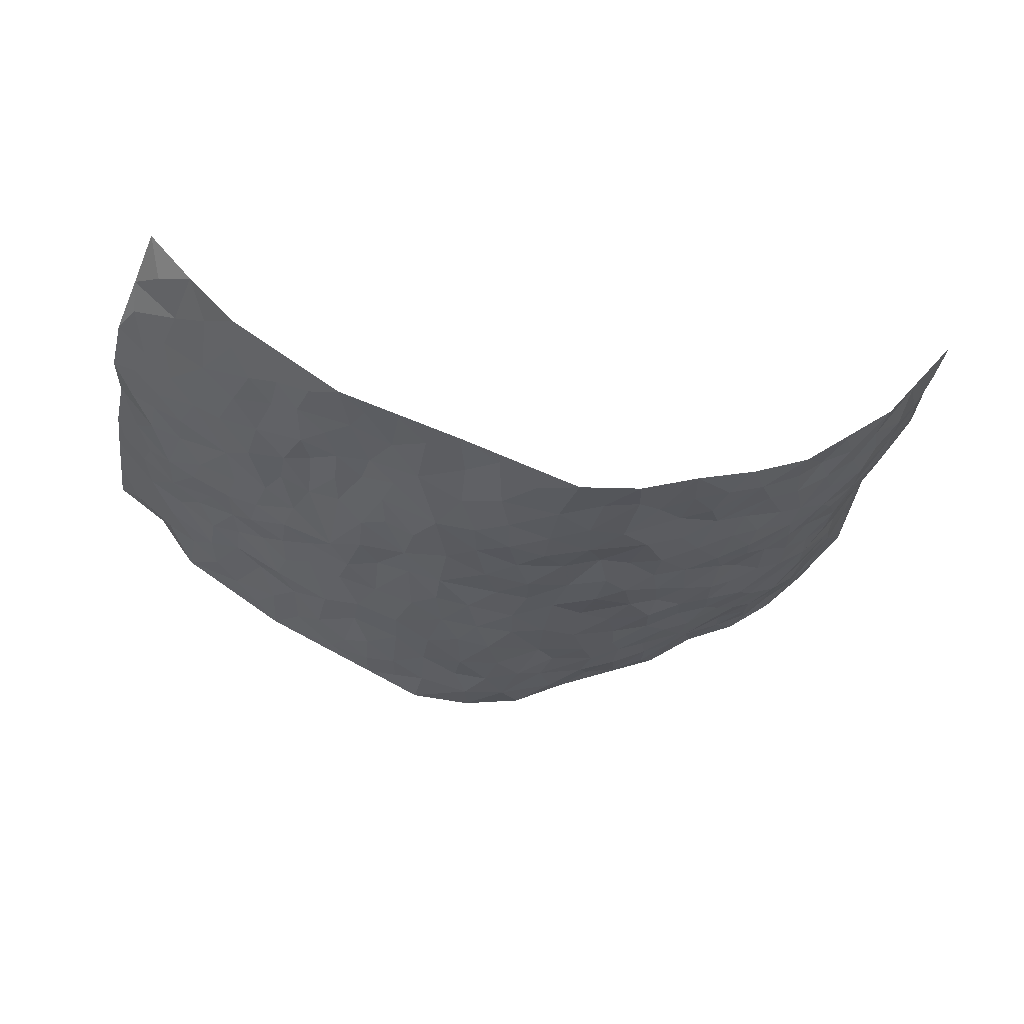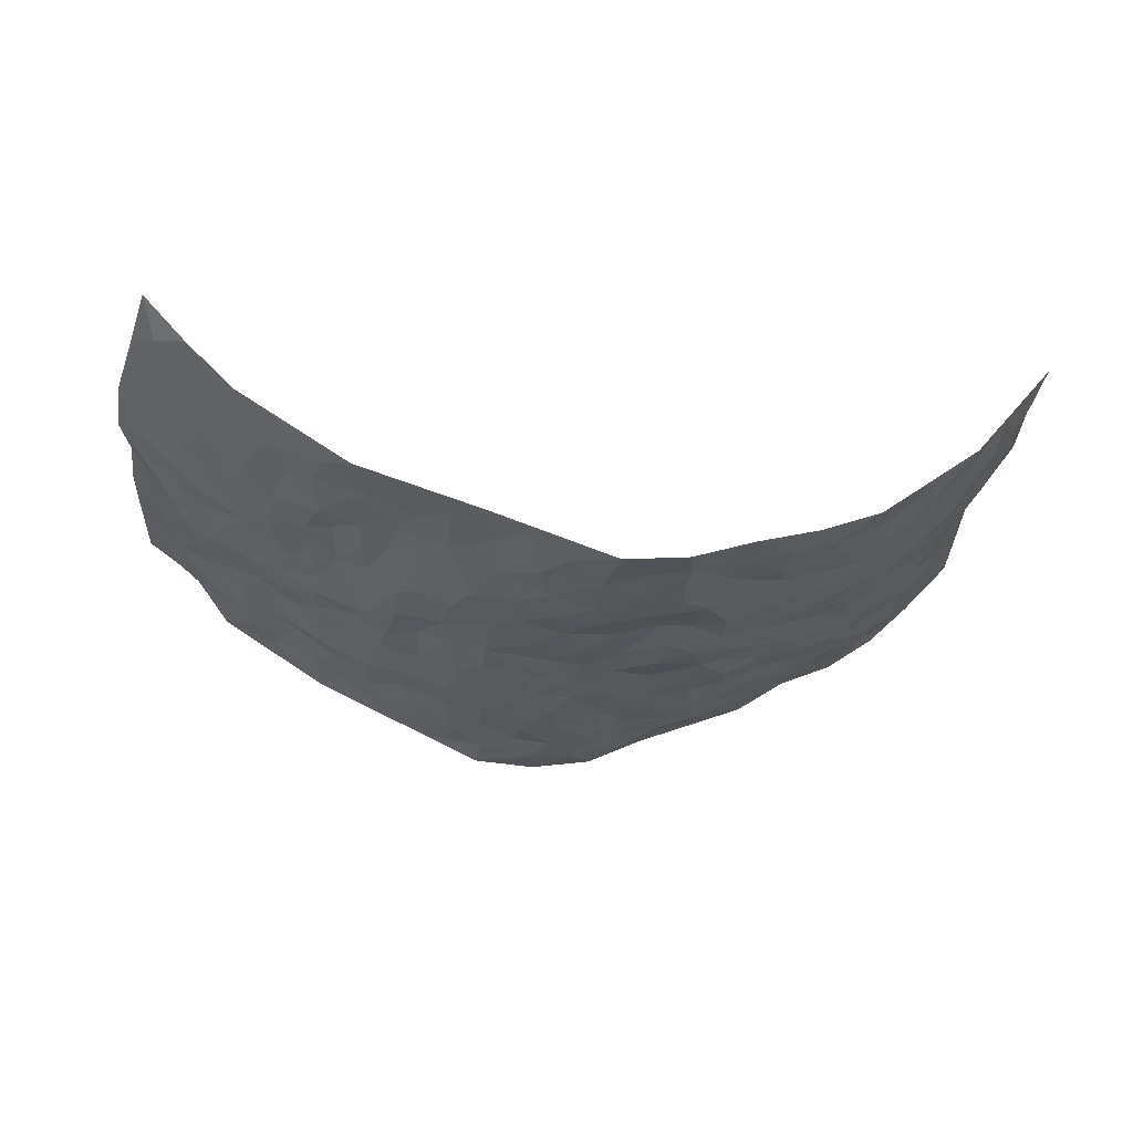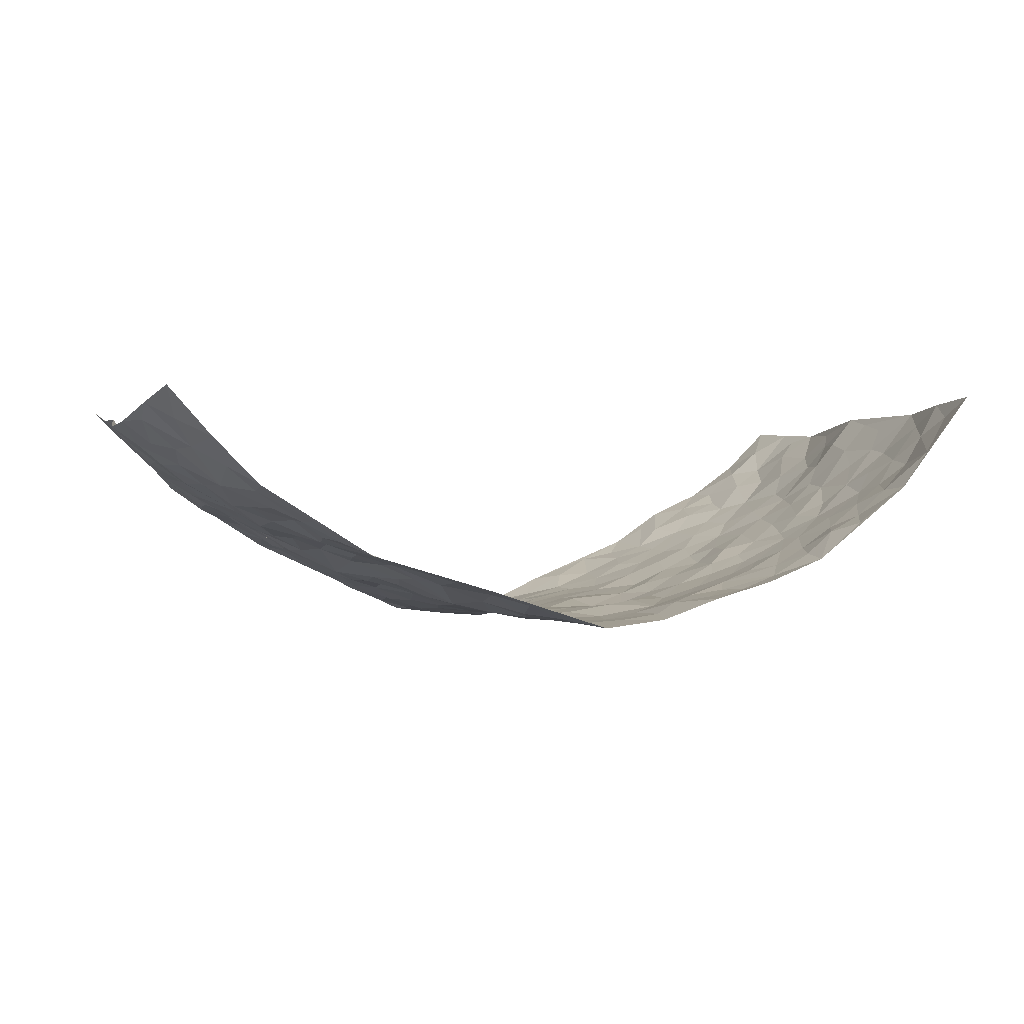
<metadata>
{"format":"obj","ext":"obj","renderer":"f3d","projection":"perspective","resolution":1024,"background":"white","views":[{"elev":-30.5,"azim":-13.7,"up":"+Z"},{"elev":-26.4,"azim":-9.7,"up":"+Z"},{"elev":-0.4,"azim":-20.3,"up":"+Z"}]}
</metadata>
<code>
v -0.848 0.01028 0.2864
v -0.845 0.9924 0.2914
v 0.8267 0.009711 0.3046
v 0.8648 0.996 0.2703
v -0.7445 0.3928 0.1184
v -0.873 0.4973 0.249
v -0.7962 0.3578 0.1527
v 0.001146 0.002714 -0.1647
v -0.8908 0.2505 0.232
v -0.8488 0.3378 0.192
v -0.6789 0.002636 0.1077
v -0.8686 0.1308 0.2616
v -0.6708 0.2927 0.07373
v -0.7661 0.005476 0.1943
v -0.7763 0.2892 0.1521
v -0.4693 0.00176 -0.02173
v -0.8635 0.1902 0.2329
v -0.2816 0.1677 -0.08343
v -0.7233 0.3222 0.1148
v -0.7837 0.1218 0.1805
v -0.8242 0.0672 0.2294
v -0.7286 0.0659 0.143
v -0.6303 0.1272 0.0671
v -0.6722 0.07547 0.09778
v -0.7977 0.2085 0.1792
v -0.8339 0.2705 0.1917
v -0.7185 0.1769 0.1103
v -0.6519 0.2093 0.06986
v -0.7991 0.4883 0.1586
v -0.8928 0.3759 0.2287
v -0.6683 0.9972 0.1196
v -0.5108 0.2228 0.001347
v 0.2561 0.1577 -0.1093
v -0.8642 0.7444 0.2664
v -0.3568 0.3925 -0.07179
v -0.7141 0.7519 0.137
v -0.7266 0.8293 0.1491
v -0.5548 0.4427 0.01316
v -0.5664 0.6063 0.02728
v -0.4599 0.9957 -0.0122
v -0.8527 0.6834 0.2426
v -0.6224 0.5631 0.05467
v -0.3776 0.7524 -0.06848
v -0.4826 0.28 -0.001091
v -0.4374 0.2253 -0.02319
v -0.4718 0.1624 -0.01323
v -0.4305 0.6355 -0.04236
v -0.3582 0.5585 -0.08165
v 0.1667 0.4735 -0.1433
v -0.3209 0.2212 -0.07248
v -0.2082 0.6092 -0.1293
v -0.3647 0.6277 -0.07514
v -0.2882 0.05807 -0.07473
v -0.5832 0.7098 0.05285
v -0.3755 0.1945 -0.04354
v -0.7952 0.6171 0.1764
v -0.03701 0.3476 -0.1542
v 0.05811 0.3392 -0.1488
v 0.2969 0.4513 -0.1126
v -0.09501 0.5499 -0.152
v -0.1642 0.5544 -0.1391
v 0.09201 0.6293 -0.1495
v -0.603 0.3462 0.03322
v -0.699 0.5748 0.0979
v -0.8397 0.8053 0.253
v -0.5317 0.1296 0.0112
v -0.3512 0.01245 -0.05598
v -0.7394 0.4661 0.1233
v -0.5789 0.1729 0.045
v -0.5763 0.01862 0.04228
v -0.2331 0.002439 -0.09043
v -0.5793 0.08858 0.04043
v -0.5201 0.05339 0.00448
v -0.4124 0.0375 -0.0372
v -0.4294 0.1039 -0.02607
v -0.8062 0.6841 0.1959
v -0.8491 0.8686 0.2729
v -0.6898 0.5098 0.09074
v -0.0004091 0.9968 -0.1723
v -0.7382 0.6753 0.1377
v -0.5336 0.3155 0.01307
v -0.4916 0.4611 -0.0162
v 0.006671 0.5704 -0.1537
v -0.04891 0.4819 -0.1491
v 0.004139 0.4193 -0.1562
v -0.1217 0.1284 -0.1403
v -0.5327 0.6696 0.02289
v -0.8297 0.5609 0.202
v -0.6752 0.6906 0.1043
v -0.4286 0.2971 -0.03019
v -0.597 0.2676 0.04241
v -0.4768 0.6881 -0.01674
v -0.1718 0.4835 -0.1368
v -0.257 0.4349 -0.1071
v -0.6029 0.6486 0.05871
v -0.009774 0.1171 -0.1611
v -0.4046 0.5095 -0.06339
v -0.3318 0.2878 -0.07388
v -0.2355 0.5024 -0.1123
v -0.1786 0.3806 -0.1331
v -0.8725 0.621 0.2526
v -0.6563 0.6229 0.08325
v -0.7537 0.5804 0.1332
v -0.3452 0.1105 -0.05514
v -0.5011 0.5333 -0.01688
v -0.6434 0.4062 0.06387
v -0.1285 0.3233 -0.1445
v -0.1478 0.2487 -0.1424
v -0.4933 0.6116 -0.01182
v 0.1073 0.7282 -0.1479
v -0.00224 0.2149 -0.1609
v -0.07208 0.2728 -0.1568
v 0.006011 0.2883 -0.1595
v -0.4107 0.364 -0.03851
v -0.19 0.1844 -0.1175
v -0.6165 0.4885 0.05124
v -0.5296 0.3817 0.008935
v -0.4686 0.3921 -0.01331
v -0.2986 0.5231 -0.08808
v -0.2552 0.3492 -0.1126
v -0.3471 0.466 -0.08207
v -0.2241 0.2701 -0.1242
v -0.08991 0.4105 -0.1495
v -0.5639 0.532 0.02187
v -0.09022 0.198 -0.1503
v -0.2028 0.09437 -0.1007
v -0.3798 0.2584 -0.04387
v -0.8486 0.4377 0.1994
v -0.8008 0.4207 0.1621
v 0.09285 0.4225 -0.1446
v 0.2087 0.2377 -0.1334
v 0.08303 0.5164 -0.1463
v 0.02001 0.4874 -0.1512
v 0.167 0.3921 -0.1418
v 0.7277 0.4981 0.1308
v 0.2213 0.4335 -0.1357
v 0.2661 0.3133 -0.1211
v 0.159 0.5666 -0.1303
v 0.1218 0.9979 -0.1515
v -0.2862 0.6182 -0.1017
v 0.4059 0.8802 -0.04503
v 0.4595 0.9981 -0.006841
v -0.2098 0.779 -0.1286
v -0.0569 0.8625 -0.1632
v -0.3142 0.3477 -0.08826
v -0.4407 0.565 -0.03746
v -0.07155 0.0533 -0.1481
v -0.1507 0.02281 -0.1193
v 0.1238 0.00237 -0.1504
v 0.01469 0.8584 -0.1705
v -0.01666 0.6977 -0.1704
v 0.4115 0.1969 -0.06048
v 0.3379 0.2898 -0.09604
v 0.5656 0.5276 0.01396
v 0.5061 0.5478 -0.01671
v 0.4432 0.1353 -0.04862
v 0.5045 0.2282 -0.01999
v 0.4074 0.3619 -0.07098
v 0.02251 0.6396 -0.1571
v -0.05945 0.6255 -0.1607
v -0.1467 0.728 -0.1548
v -0.08687 0.6911 -0.1632
v -0.05998 0.7897 -0.1696
v -0.1363 0.6313 -0.1498
v 0.0216 0.773 -0.1697
v 0.2327 0.996 -0.09845
v -0.01848 0.9247 -0.1766
v -0.2638 0.844 -0.1157
v -0.1973 0.8778 -0.1411
v -0.306 0.7788 -0.09316
v -0.2355 0.996 -0.114
v -0.2265 0.6943 -0.1316
v -0.3115 0.6985 -0.09988
v -0.1373 0.8278 -0.1477
v -0.1233 0.9955 -0.1656
v 0.2157 0.7452 -0.1267
v 0.1721 0.6664 -0.1335
v 0.325 0.5952 -0.1017
v 0.2602 0.5228 -0.1184
v 0.2633 0.6653 -0.1138
v 0.4106 0.7442 -0.05361
v 0.3478 0.6828 -0.0819
v 0.2821 0.7327 -0.1085
v 0.06934 0.9282 -0.1679
v 0.08047 0.8213 -0.1675
v 0.1429 0.8566 -0.1431
v 0.245 0.8726 -0.1148
v 0.314 0.793 -0.09196
v 0.2311 0.5951 -0.1228
v -0.7844 0.8635 0.2099
v -0.6335 0.8158 0.07625
v -0.7819 0.7722 0.1922
v -0.7442 0.9895 0.2185
v -0.8088 0.9349 0.2443
v -0.727 0.9176 0.1667
v -0.6702 0.8838 0.1131
v -0.5621 0.9278 0.04578
v -0.6152 0.8851 0.06737
v -0.6377 0.7451 0.07996
v -0.5203 0.8123 0.02851
v -0.5779 0.7803 0.05252
v -0.4775 0.8988 0.003609
v -0.373 0.8762 -0.05719
v -0.5099 0.9582 0.01471
v -0.4395 0.8145 -0.02475
v -0.4142 0.9339 -0.0247
v -0.3274 0.9702 -0.07121
v -0.4856 0.7604 -0.009804
v -0.3087 0.8991 -0.0897
v -0.2516 0.9283 -0.1156
v 0.1538 0.7839 -0.1377
v 0.251 0.8037 -0.1171
v 0.1851 0.9326 -0.1334
v 0.3784 0.8119 -0.06003
v 0.3264 0.8804 -0.0823
v 0.3603 0.9814 -0.04965
v 0.2758 0.9356 -0.08789
v 0.4193 0.9482 -0.03395
v 0.3749 0.4937 -0.07953
v 0.322 0.529 -0.09648
v 0.47 0.605 -0.0369
v 0.4186 0.6645 -0.05029
v 0.398 0.5884 -0.06766
v 0.3464 0.1905 -0.0845
v 0.4705 0.3352 -0.045
v 0.4501 0.5229 -0.05129
v 0.3429 0.3881 -0.09365
v -0.1236 0.912 -0.1604
v -0.1788 0.9551 -0.138
v 0.316 0.1334 -0.09781
v 0.572 0.01623 0.04002
v 0.2 0.3332 -0.1251
v 0.2706 0.3849 -0.118
v 0.5588 0.2484 0.008919
v 0.6737 0.9992 0.1119
v 0.8469 0.2552 0.2808
v 0.4709 0.8127 -0.02261
v 0.6719 0.4887 0.08246
v 0.4702 0.7474 -0.02816
v 0.8401 0.5026 0.282
v 0.632 0.2951 0.05395
v 0.4896 0.4686 -0.01959
v 0.7152 0.3126 0.1251
v 0.5392 0.4163 -0.002046
v 0.4739 0.002254 -0.0329
v 0.09124 0.252 -0.1543
v 0.486 0.07764 -0.02356
v 0.1338 0.3182 -0.1347
v 0.409 0.2669 -0.06846
v 0.7831 0.2678 0.1953
v 0.6096 0.4628 0.03696
v 0.5433 0.08397 0.02175
v 0.4374 0.4262 -0.05123
v 0.5818 0.3726 0.01666
v 0.2842 0.2327 -0.1097
v 0.4664 0.2721 -0.04383
v 0.2606 0.0786 -0.1092
v 0.3593 0.002059 -0.07772
v 0.2405 0.002042 -0.1106
v 0.1981 0.1148 -0.1219
v 0.0688 0.1695 -0.157
v 0.1454 0.1894 -0.1444
v 0.5789 0.1487 0.03054
v 0.7159 0.4243 0.1219
v 0.6938 0.2226 0.1057
v 0.6083 0.08255 0.05596
v 0.6297 0.3858 0.05631
v 0.6716 0.3406 0.08292
v 0.7898 0.3287 0.205
v 0.6971 0.5689 0.09561
v 0.6425 0.1475 0.07939
v 0.7006 0.1518 0.1221
v 0.7591 0.3695 0.17
v 0.8229 0.353 0.251
v 0.7868 0.4404 0.2064
v 0.5593 0.3136 0.004778
v 0.7395 0.1085 0.1655
v 0.3275 0.06318 -0.09442
v 0.4024 0.06876 -0.06753
v 0.07172 0.07771 -0.1526
v 0.1428 0.07235 -0.1418
v 0.8723 0.7479 0.2548
v 0.6699 0.08175 0.1095
v 0.6166 0.217 0.05223
v 0.8325 0.4277 0.2665
v 0.7961 0.5111 0.2244
v 0.7351 0.2526 0.1501
v 0.5124 0.1491 -0.01351
v 0.6692 0.004601 0.1146
v 0.4878 0.3947 -0.03095
v 0.8111 0.06975 0.2644
v 0.8323 0.1334 0.2942
v 0.7548 0.1832 0.1766
v 0.79 0.1289 0.2256
v 0.7314 0.0141 0.1877
v 0.8193 0.1929 0.2508
v 0.6313 0.5573 0.05026
v 0.6518 0.6347 0.06806
v 0.5621 0.6378 0.008701
v 0.7562 0.6924 0.1534
v 0.5966 0.7729 0.04241
v 0.8447 0.6247 0.25
v 0.7164 0.6432 0.1091
v 0.7771 0.5954 0.1727
v 0.6885 0.746 0.09009
v 0.7635 0.5318 0.1723
v 0.8128 0.5746 0.223
v 0.8058 0.6594 0.1973
v 0.6081 0.6944 0.04011
v 0.5389 0.725 0.009688
v 0.4911 0.6755 -0.0199
v 0.7791 0.853 0.1727
v 0.6625 0.8725 0.09013
v 0.7496 0.778 0.1417
v 0.8085 0.7776 0.2046
v 0.7177 0.8447 0.1318
v 0.8664 0.872 0.2606
v 0.6507 0.8042 0.07477
v 0.8528 0.81 0.2414
v 0.6837 0.9324 0.1124
v 0.7753 0.9979 0.1835
v 0.5611 0.9968 0.06196
v 0.7449 0.9256 0.1642
v 0.8119 0.9268 0.2199
v 0.6111 0.9343 0.076
v 0.519 0.9005 0.02509
v 0.4683 0.8819 -0.01711
v 0.5113 0.9689 0.02556
v 0.539 0.8226 0.01768
v 0.5922 0.8605 0.05949
f 29 6 128
f 12 21 20
f 26 10 9
f 55 45 46
f 27 19 15
f 26 9 17
f 101 6 88
f 12 1 21
f 7 15 19
f 125 86 96
f 84 123 85
f 129 29 128
f 25 27 15
f 12 20 17
f 73 75 66
f 22 14 11
f 26 17 25
f 9 12 17
f 25 15 26
f 5 129 7
f 52 146 48
f 55 18 50
f 7 19 5
f 20 27 25
f 124 82 105
f 41 76 34
f 20 14 22
f 14 20 21
f 14 21 1
f 24 22 11
f 24 27 22
f 72 66 69
f 69 32 91
f 70 24 11
f 24 23 27
f 17 20 25
f 27 20 22
f 10 15 7
f 10 26 15
f 23 28 27
f 27 13 19
f 28 23 69
f 13 27 28
f 119 121 94
f 10 7 129
f 6 30 128
f 9 10 30
f 36 192 80
f 80 102 89
f 118 81 44
f 64 103 78
f 115 126 86
f 45 32 46
f 91 63 13
f 129 68 29
f 95 87 54
f 95 54 199
f 202 40 204
f 82 97 105
f 29 88 6
f 18 55 104
f 148 126 71
f 38 82 124
f 50 18 122
f 117 82 38
f 5 19 106
f 82 117 118
f 80 64 102
f 127 45 55
f 194 77 190
f 98 35 114
f 39 124 105
f 127 50 98
f 106 19 13
f 66 75 46
f 39 95 42
f 63 117 38
f 95 89 102
f 101 56 76
f 51 140 99
f 18 53 126
f 62 83 132
f 45 127 90
f 112 113 57
f 103 29 68
f 130 85 58
f 109 39 105
f 35 94 121
f 113 246 58
f 151 165 163
f 120 100 94
f 114 127 98
f 192 190 65
f 95 39 87
f 36 191 37
f 67 104 74
f 56 101 88
f 13 63 106
f 192 34 76
f 268 241 243
f 108 115 125
f 93 84 60
f 133 84 85
f 156 288 157
f 101 76 41
f 80 103 64
f 105 97 146
f 99 61 51
f 92 109 47
f 125 96 111
f 158 227 153
f 75 104 55
f 69 66 32
f 81 91 32
f 106 78 68
f 42 64 78
f 77 34 65
f 24 70 72
f 75 73 16
f 16 71 67
f 2 34 77
f 13 28 91
f 103 56 88
f 56 80 76
f 72 69 23
f 11 16 70
f 16 73 70
f 16 67 74
f 115 18 126
f 24 72 23
f 73 72 70
f 16 74 75
f 72 73 66
f 32 45 44
f 84 83 60
f 66 46 32
f 78 106 116
f 117 63 81
f 67 53 104
f 103 68 78
f 69 91 28
f 36 80 89
f 106 38 116
f 106 68 5
f 81 118 117
f 62 132 138
f 32 44 81
f 53 67 71
f 57 58 85
f 123 100 107
f 93 60 61
f 33 230 224
f 8 96 147
f 132 133 130
f 140 48 119
f 93 100 123
f 122 98 50
f 164 60 160
f 53 71 126
f 125 112 108
f 193 194 195
f 75 55 46
f 63 91 81
f 56 103 80
f 196 198 31
f 18 104 53
f 121 48 97
f 38 106 63
f 118 97 82
f 97 35 121
f 51 172 140
f 130 134 49
f 87 39 109
f 288 252 263
f 97 114 35
f 47 43 92
f 57 113 58
f 248 130 58
f 34 101 41
f 114 90 127
f 116 124 42
f 145 94 35
f 118 114 97
f 167 79 175
f 98 145 35
f 85 123 57
f 43 47 52
f 199 36 89
f 42 78 116
f 159 83 62
f 88 29 103
f 74 104 75
f 118 44 90
f 173 140 172
f 42 95 102
f 190 192 37
f 65 190 77
f 89 95 199
f 125 111 112
f 92 87 109
f 18 115 122
f 177 180 176
f 112 57 107
f 109 105 146
f 93 94 100
f 285 286 275
f 96 86 147
f 137 232 131
f 57 123 107
f 87 92 208
f 49 134 136
f 132 130 49
f 161 164 162
f 50 127 55
f 122 108 107
f 122 107 100
f 48 140 52
f 118 90 114
f 99 119 94
f 123 84 93
f 36 37 192
f 48 121 119
f 120 122 100
f 39 42 124
f 38 124 116
f 248 58 246
f 44 45 90
f 98 122 120
f 146 52 47
f 94 93 99
f 168 209 170
f 212 183 188
f 202 197 200
f 42 102 64
f 107 108 112
f 99 93 61
f 8 280 96
f 112 111 113
f 125 115 86
f 115 108 122
f 128 30 10
f 5 68 129
f 10 129 128
f 132 49 138
f 83 84 133
f 130 133 85
f 83 133 132
f 248 134 130
f 156 152 224
f 151 110 165
f 212 186 211
f 153 224 249
f 254 251 244
f 246 261 262
f 225 158 249
f 49 136 179
f 185 184 150
f 214 188 181
f 181 188 182
f 161 163 174
f 143 170 172
f 110 211 185
f 184 79 167
f 174 228 169
f 62 110 159
f 163 150 144
f 210 169 229
f 170 143 168
f 176 211 110
f 98 120 145
f 94 145 120
f 48 146 97
f 109 146 47
f 148 86 126
f 147 86 148
f 71 8 148
f 8 147 148
f 244 276 254
f 232 136 134
f 174 143 161
f 60 83 160
f 163 162 151
f 159 160 83
f 261 281 262
f 259 281 149
f 219 220 59
f 246 113 111
f 33 255 131
f 157 256 152
f 137 255 153
f 230 278 279
f 262 260 33
f 154 155 242
f 131 255 137
f 248 131 232
f 281 280 149
f 259 258 278
f 220 179 59
f 159 151 160
f 162 160 151
f 164 61 60
f 228 174 144
f 144 174 163
f 159 110 151
f 161 172 164
f 186 184 185
f 161 162 163
f 61 164 51
f 160 162 164
f 187 217 213
f 150 163 165
f 205 202 200
f 79 184 139
f 170 43 173
f 174 169 143
f 161 143 172
f 167 144 150
f 176 180 183
f 172 170 173
f 223 226 221
f 185 150 165
f 99 140 119
f 207 206 203
f 172 51 164
f 43 52 173
f 173 52 140
f 167 175 228
f 228 229 169
f 210 168 169
f 177 110 62
f 189 138 179
f 62 138 177
f 136 232 233
f 181 182 222
f 150 184 167
f 178 180 189
f 49 179 138
f 177 138 189
f 180 178 182
f 178 179 220
f 307 308 304
f 222 223 221
f 215 187 188
f 176 183 212
f 187 213 186
f 214 215 188
f 185 211 186
f 237 181 239
f 182 188 183
f 110 185 165
f 216 215 141
f 211 176 212
f 182 183 180
f 176 110 177
f 213 184 186
f 178 189 179
f 177 189 180
f 195 190 37
f 197 198 200
f 195 194 190
f 34 192 65
f 80 192 76
f 37 196 195
f 194 2 77
f 193 2 194
f 196 37 191
f 31 193 195
f 198 196 191
f 31 195 196
f 199 201 191
f 197 204 31
f 198 191 201
f 31 198 197
f 201 199 54
f 36 199 191
f 54 208 201
f 208 43 205
f 208 54 87
f 198 201 200
f 206 205 203
f 43 170 203
f 210 207 209
f 40 202 206
f 31 204 40
f 197 202 204
f 208 205 200
f 43 203 205
f 205 206 202
f 203 209 207
f 171 40 207
f 40 206 207
f 208 200 201
f 43 208 92
f 170 209 203
f 168 143 169
f 207 210 171
f 168 210 209
f 188 187 212
f 212 187 186
f 166 139 213
f 184 213 139
f 237 214 181
f 215 214 141
f 216 141 218
f 213 217 166
f 142 166 216
f 217 216 166
f 187 215 217
f 216 217 215
f 237 141 214
f 142 216 218
f 223 222 182
f 179 136 59
f 223 220 219
f 267 238 251
f 237 327 141
f 223 182 178
f 158 290 253
f 220 223 178
f 59 233 227
f 233 59 136
f 248 246 131
f 153 249 158
f 251 254 267
f 223 219 226
f 111 261 246
f 297 251 238
f 276 256 157
f 167 228 144
f 229 228 175
f 175 171 229
f 229 171 210
f 260 257 33
f 265 271 272
f 266 289 283
f 269 243 250
f 249 224 152
f 266 283 271
f 227 233 137
f 253 227 158
f 325 313 320
f 135 264 275
f 310 329 239
f 270 298 297
f 249 256 225
f 275 273 269
f 311 222 221
f 155 154 299
f 234 276 157
f 310 311 299
f 222 239 181
f 221 226 155
f 266 263 252
f 242 290 244
f 264 273 275
f 273 264 243
f 242 244 154
f 276 290 225
f 288 234 157
f 240 282 302
f 275 286 306
f 225 290 158
f 234 263 284
f 241 254 276
f 233 232 137
f 137 153 227
f 264 135 238
f 244 251 154
f 260 259 257
f 227 253 219
f 33 224 255
f 154 297 299
f 240 302 307
f 297 154 251
f 264 268 243
f 253 226 219
f 271 284 263
f 277 294 293
f 290 242 253
f 241 234 284
f 59 227 219
f 242 155 226
f 252 245 231
f 157 152 156
f 257 230 33
f 152 256 249
f 278 230 257
f 262 33 131
f 224 153 255
f 259 278 257
f 134 248 232
f 230 279 224
f 96 261 111
f 261 96 280
f 280 281 261
f 246 262 131
f 252 247 245
f 268 267 241
f 283 277 272
f 288 247 252
f 275 274 285
f 295 291 294
f 267 268 264
f 263 234 288
f 309 310 299
f 290 276 244
f 283 272 271
f 267 254 241
f 265 243 241
f 236 240 285
f 297 238 270
f 303 305 298
f 241 276 234
f 221 155 299
f 272 277 293
f 250 243 287
f 286 285 240
f 284 271 265
f 271 263 266
f 295 3 291
f 225 256 276
f 241 284 265
f 289 266 231
f 3 292 291
f 321 235 323
f 293 294 296
f 279 278 258
f 245 279 258
f 279 156 224
f 260 281 259
f 280 8 149
f 262 281 260
f 231 266 252
f 267 264 238
f 306 304 270
f 283 289 295
f 243 269 273
f 236 269 250
f 294 292 296
f 274 236 285
f 269 274 275
f 250 287 293
f 245 289 231
f 236 274 269
f 156 279 247
f 242 226 253
f 247 279 245
f 243 265 287
f 288 156 247
f 265 272 293
f 296 292 236
f 293 287 265
f 295 294 277
f 277 283 295
f 236 250 296
f 289 3 295
f 292 294 291
f 293 296 250
f 300 304 308
f 325 320 235
f 329 330 326
f 270 304 303
f 270 303 298
f 309 305 301
f 135 306 270
f 299 297 298
f 298 309 299
f 238 135 270
f 300 314 305
f 303 300 305
f 304 306 307
f 300 303 304
f 282 319 315
f 322 325 235
f 275 306 135
f 307 306 286
f 240 307 286
f 308 307 302
f 302 282 308
f 308 282 315
f 305 309 298
f 310 309 301
f 310 301 329
f 310 239 311
f 222 311 239
f 299 311 221
f 319 312 315
f 312 323 316
f 301 305 318
f 305 314 316
f 300 308 315
f 316 314 312
f 312 314 315
f 315 314 300
f 323 312 324
f 316 313 318
f 282 4 317
f 330 313 325
f 4 321 324
f 235 320 323
f 282 317 319
f 312 319 317
f 326 325 322
f 316 320 313
f 316 318 305
f 142 218 327
f 327 218 141
f 316 323 320
f 324 312 317
f 4 324 317
f 321 323 324
f 318 313 330
f 328 326 322
f 326 327 329
f 329 327 237
f 326 328 327
f 322 142 328
f 327 328 142
f 329 237 239
f 301 318 330
f 326 330 325
f 330 329 301

</code>
